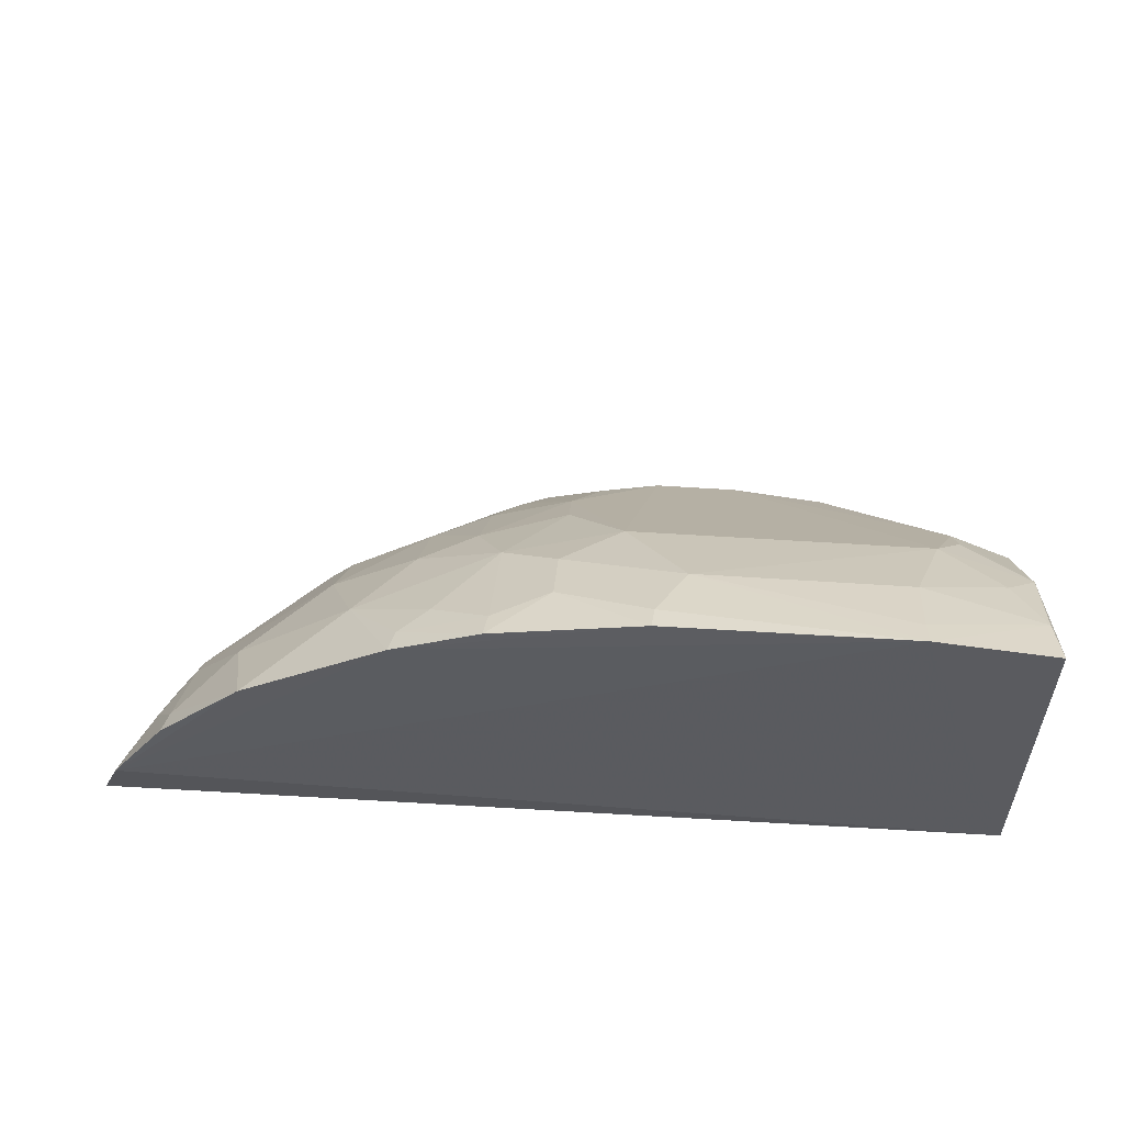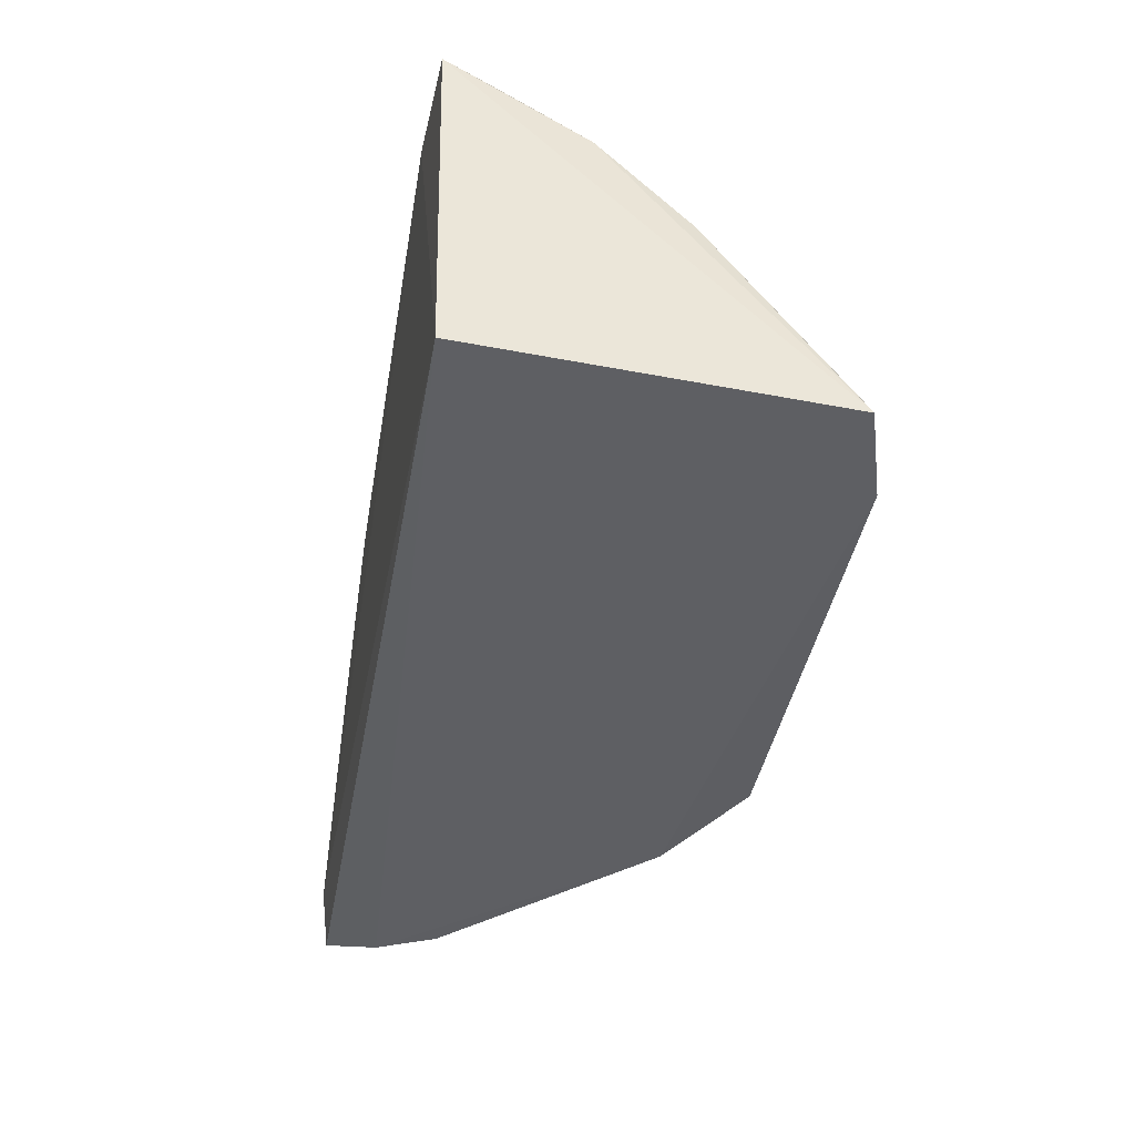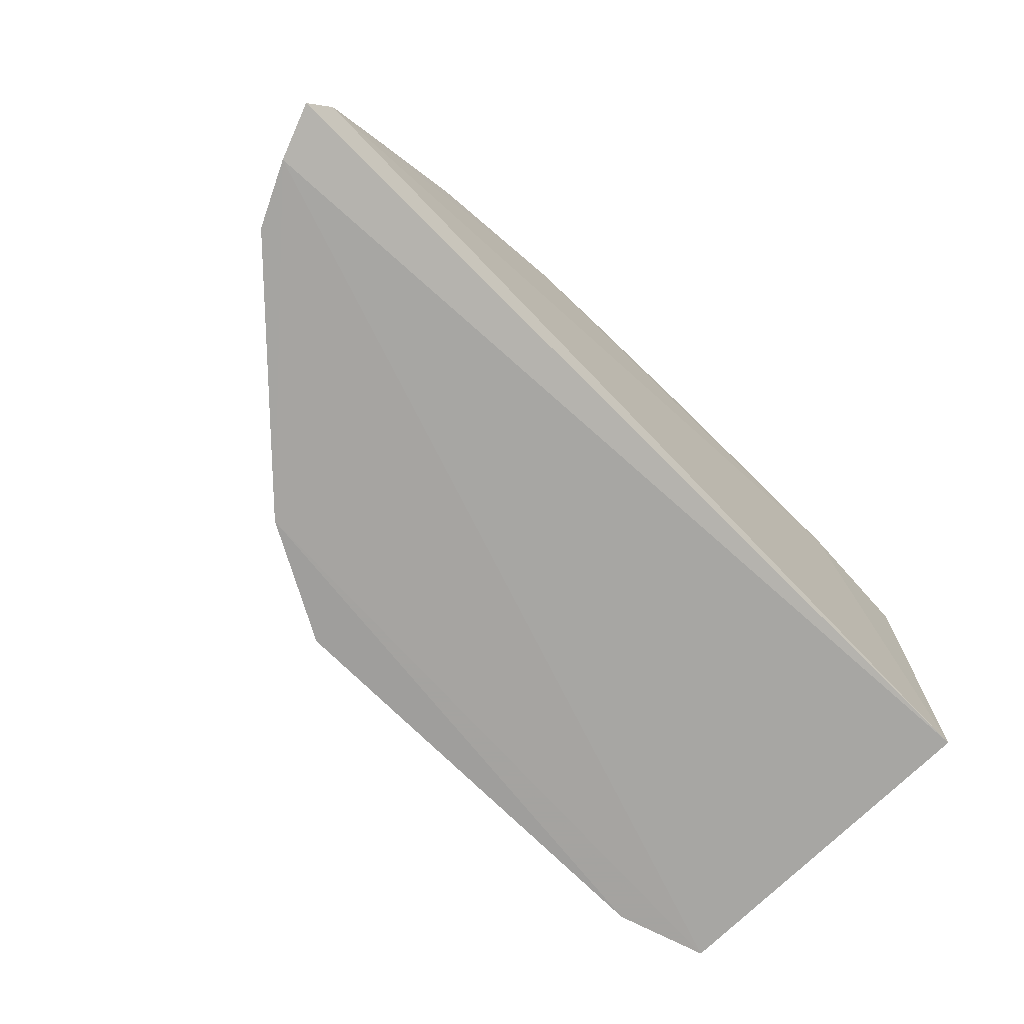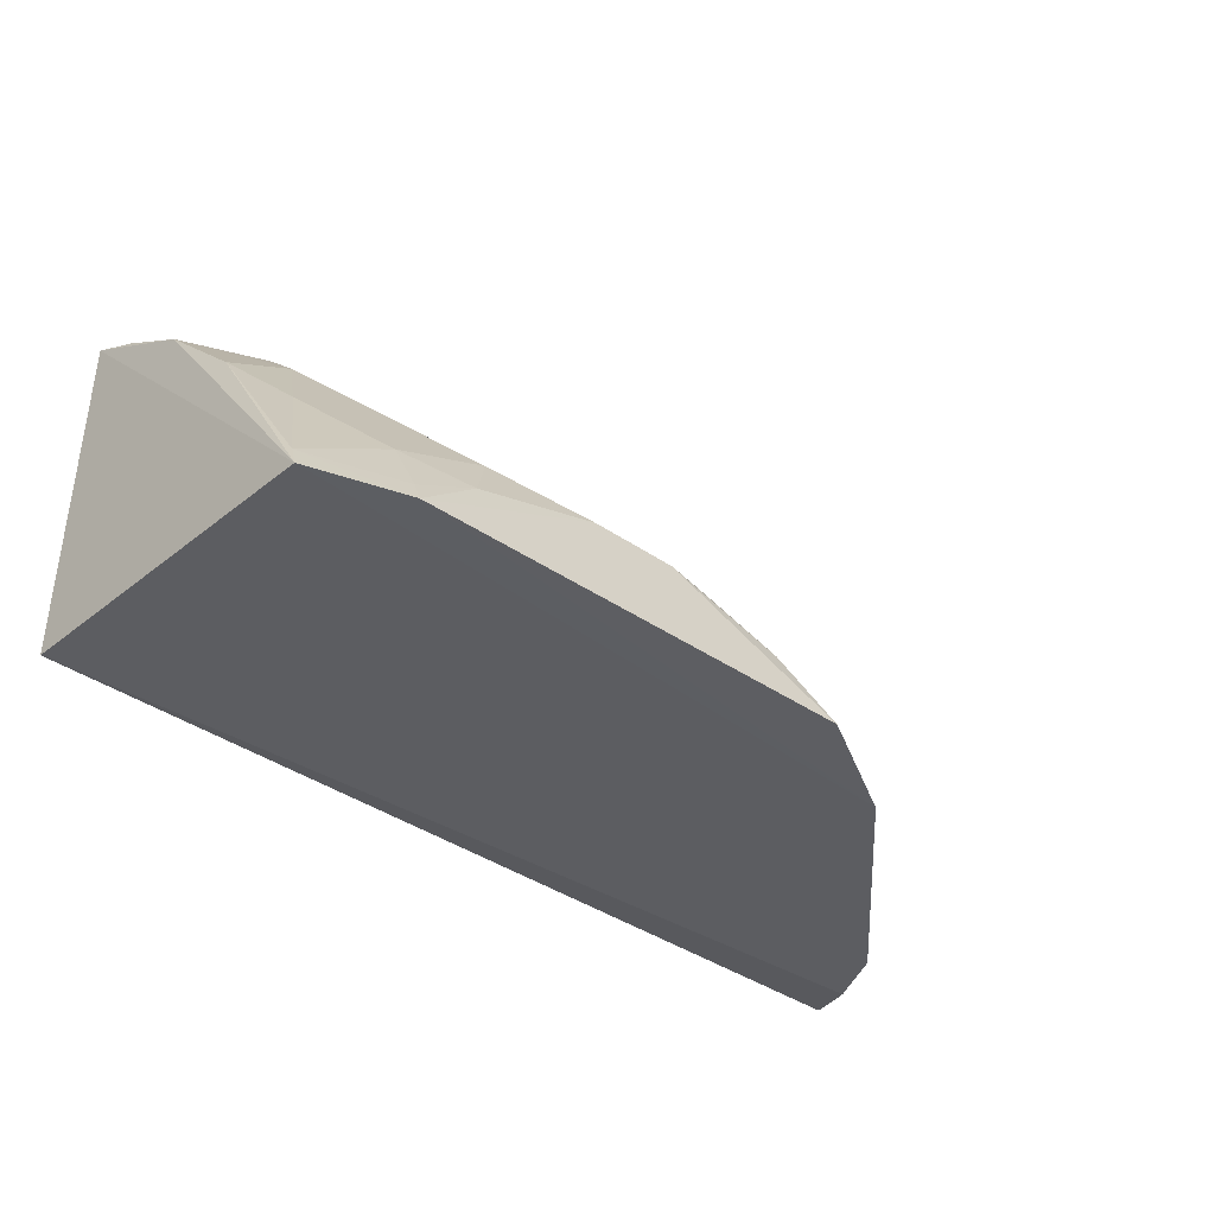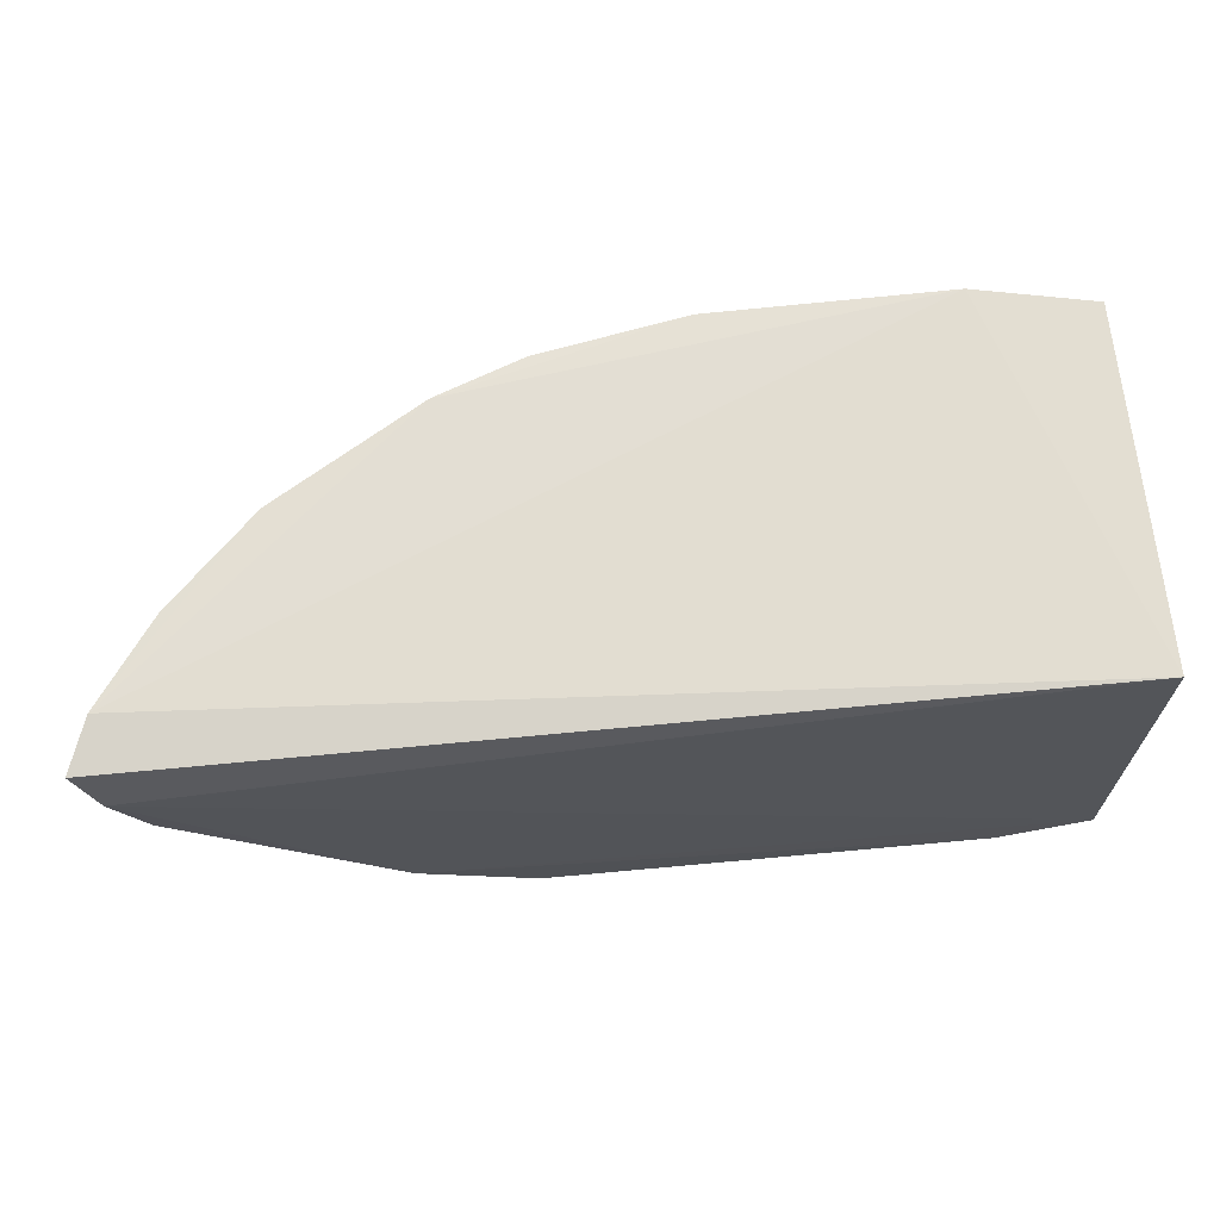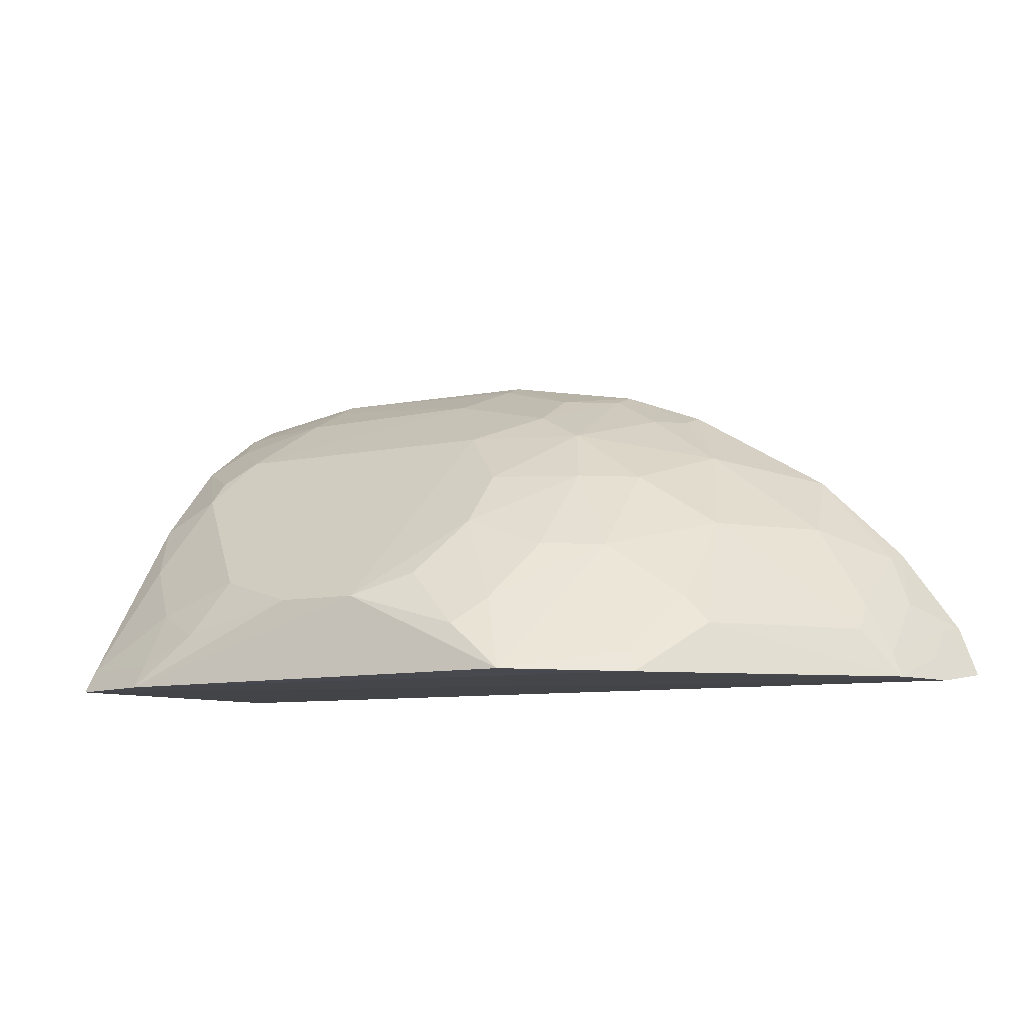
<metadata>
{"format":"obj","ext":"obj","renderer":"f3d","projection":"perspective","resolution":1024,"background":"white","views":[{"elev":55.6,"azim":4.0,"up":"+Y"},{"elev":-40.2,"azim":80.1,"up":"+Y"},{"elev":-73.0,"azim":-45.0,"up":"+Y"},{"elev":-37.6,"azim":138.3,"up":"+Y"},{"elev":67.2,"azim":-5.3,"up":"+Z"},{"elev":-10.4,"azim":-152.5,"up":"+Y"}]}
</metadata>
<code>
v 0.007576 0.1535 -0.2018
v 0.003361 0.1471 -0.3717
v 0.00524 0.3269 -0.1979
v -0.2454 0.322 -0.196
v -0.4423 0.1514 -0.1996
v -0.1722 0.1881 -0.3808
v -0.4324 0.1763 -0.1954
v -0.4323 0.147 -0.2253
v -0.02972 0.2604 -0.3065
v -0.05429 0.3376 -0.1957
v -0.2591 0.147 -0.3867
v -0.4275 0.1596 -0.2233
v 0.003161 0.2873 -0.2636
v -0.08683 0.2022 -0.3653
v -0.187 0.2869 -0.2797
v -0.288 0.3053 -0.1953
v -0.04162 0.1468 -0.386
v -0.4272 0.175 -0.2082
v -0.3416 0.1716 -0.3208
v 0.0005899 0.245 -0.3063
v -0.05481 0.3166 -0.2374
v -0.01526 0.2168 -0.3339
v -0.1313 0.1884 -0.3804
v -0.1714 0.3313 -0.2079
v -0.2158 0.2297 -0.3369
v -0.1724 0.3361 -0.1962
v -0.2436 0.2865 -0.2638
v -0.3163 0.1457 -0.3551
v -0.3605 0.2608 -0.1956
v -0.3998 0.1712 -0.2636
v 0.002287 0.316 -0.2217
v -0.04096 0.2873 -0.2795
v -0.04426 0.1867 -0.3641
v 0.001494 0.1584 -0.366
v -0.07249 0.1734 -0.3794
v -0.1569 0.3175 -0.2368
v -0.2306 0.1709 -0.3813
v -0.2164 0.3172 -0.2231
v -0.272 0.2999 -0.2214
v -0.215 0.2581 -0.308
v -0.286 0.2147 -0.3206
v -0.4011 0.2145 -0.2077
v -0.4178 0.1471 -0.2556
v -0.3302 0.2283 -0.2785
v -0.05478 0.3318 -0.2077
v -0.02812 0.2736 -0.2925
v -0.01224 0.3023 -0.2495
v -0.04316 0.1581 -0.3802
v -0.2005 0.1999 -0.3667
v -0.2162 0.3019 -0.2514
v -0.2857 0.3008 -0.2076
v -0.244 0.3169 -0.2087
v -0.2562 0.2149 -0.3355
v -0.3289 0.185 -0.3202
v -0.4138 0.1879 -0.2216
v -0.4035 0.2179 -0.1963
v -0.4132 0.159 -0.2532
v -0.2863 0.257 -0.2773
v -0.3707 0.2278 -0.2369
v -0.2431 0.1846 -0.3661
v -0.3128 0.272 -0.2367
v -0.2581 0.2576 -0.2927
v -0.3136 0.1565 -0.3503
v -0.3991 0.1852 -0.2502
f 1 2 3
f 7 5 1
f 8 2 1
f 8 1 5
f 10 7 1
f 10 1 3
f 12 8 5
f 13 3 2
f 16 7 10
f 17 11 6
f 18 12 5
f 18 5 7
f 20 13 2
f 20 9 13
f 22 14 9
f 22 9 20
f 23 9 14
f 23 17 6
f 25 15 6
f 26 16 10
f 26 4 16
f 26 10 24
f 28 17 2
f 28 2 8
f 28 11 17
f 29 7 16
f 31 10 3
f 31 3 13
f 32 9 23
f 32 23 6
f 32 6 15
f 33 14 22
f 34 22 20
f 34 20 2
f 34 33 22
f 34 2 17
f 35 23 14
f 35 17 23
f 35 14 33
f 36 32 15
f 36 21 32
f 36 24 10
f 37 6 11
f 38 26 24
f 38 4 26
f 38 24 36
f 40 27 15
f 40 15 25
f 43 8 12
f 43 28 8
f 43 30 19
f 43 19 28
f 44 19 30
f 45 31 21
f 45 10 31
f 45 36 10
f 45 21 36
f 46 32 13
f 46 13 9
f 46 9 32
f 47 31 13
f 47 13 32
f 47 32 21
f 47 21 31
f 48 34 17
f 48 33 34
f 48 35 33
f 48 17 35
f 49 25 6
f 49 6 37
f 50 38 36
f 50 36 15
f 50 15 27
f 51 16 4
f 52 27 39
f 52 50 27
f 52 38 50
f 52 4 38
f 52 51 4
f 52 39 51
f 54 44 41
f 54 19 44
f 55 18 7
f 56 7 29
f 56 29 42
f 56 55 7
f 56 42 55
f 57 43 12
f 57 12 18
f 57 18 55
f 57 30 43
f 58 41 44
f 59 42 29
f 60 49 37
f 60 25 49
f 60 53 25
f 60 37 11
f 60 11 41
f 60 41 53
f 61 29 16
f 61 16 51
f 61 51 39
f 61 39 27
f 61 27 58
f 61 58 44
f 61 59 29
f 61 44 59
f 62 40 25
f 62 25 53
f 62 53 41
f 62 41 58
f 62 58 27
f 62 27 40
f 63 28 19
f 63 19 54
f 63 11 28
f 63 54 41
f 63 41 11
f 64 55 42
f 64 57 55
f 64 30 57
f 64 42 59
f 64 59 44
f 64 44 30

</code>
